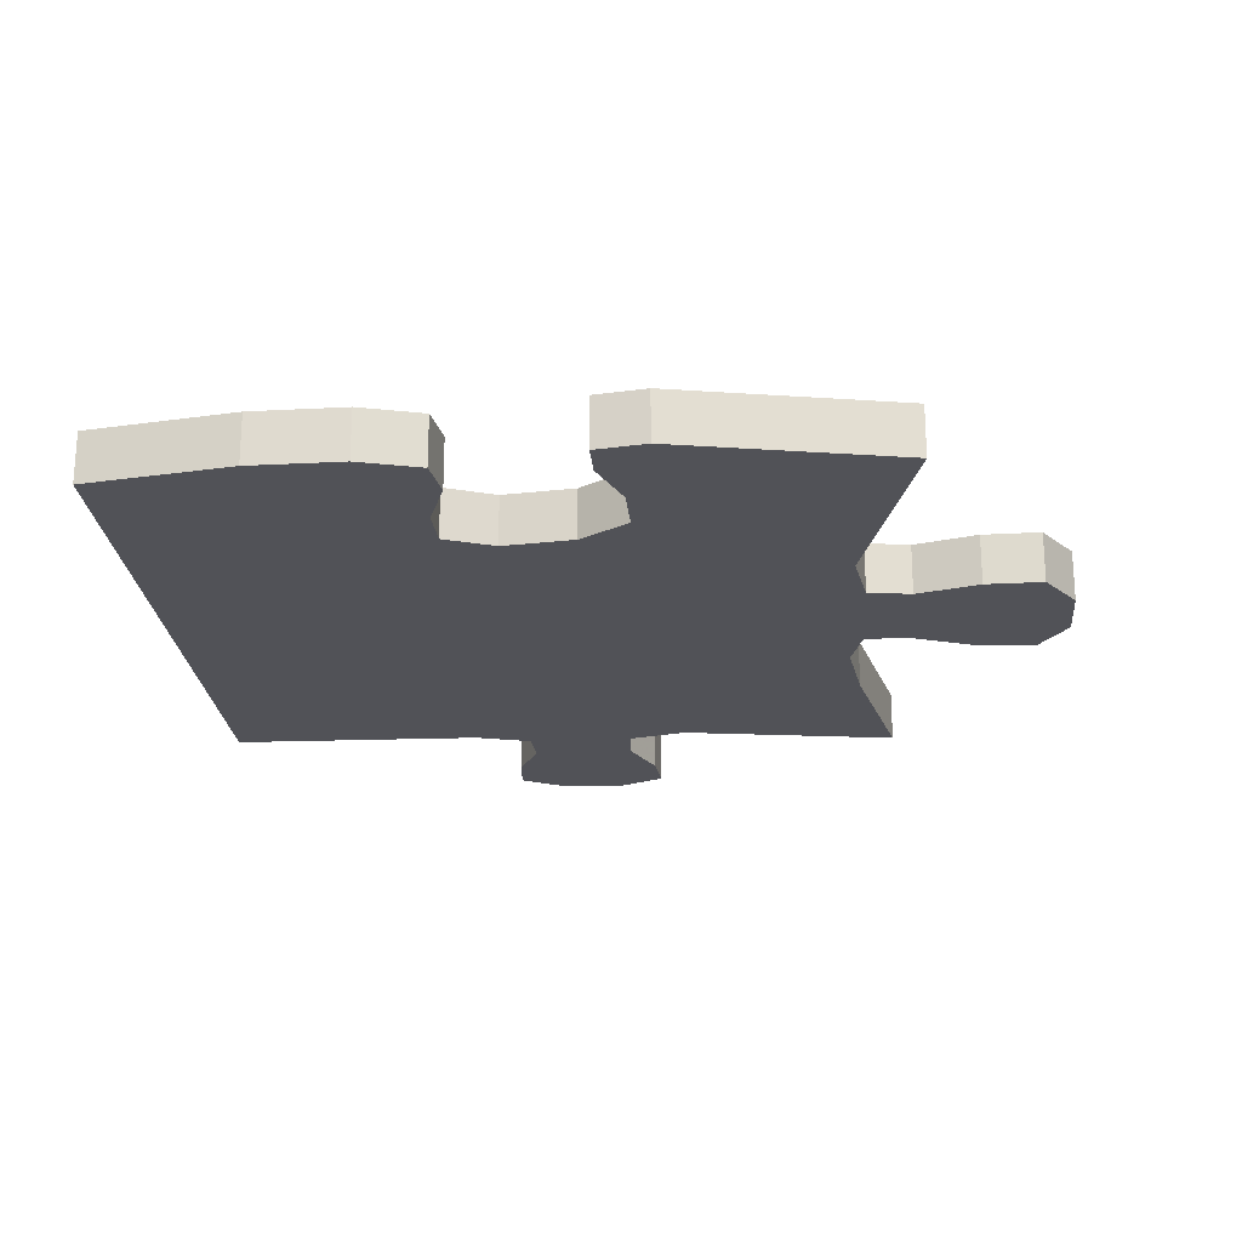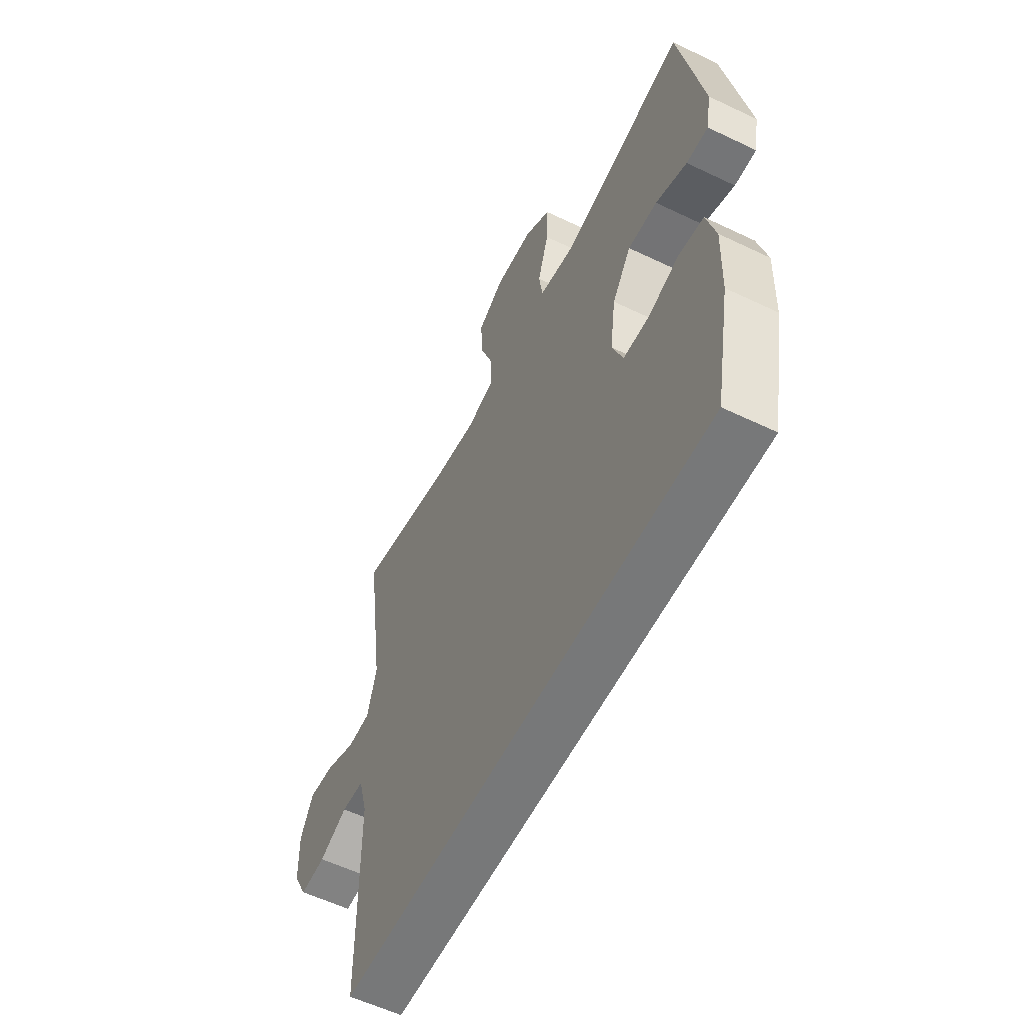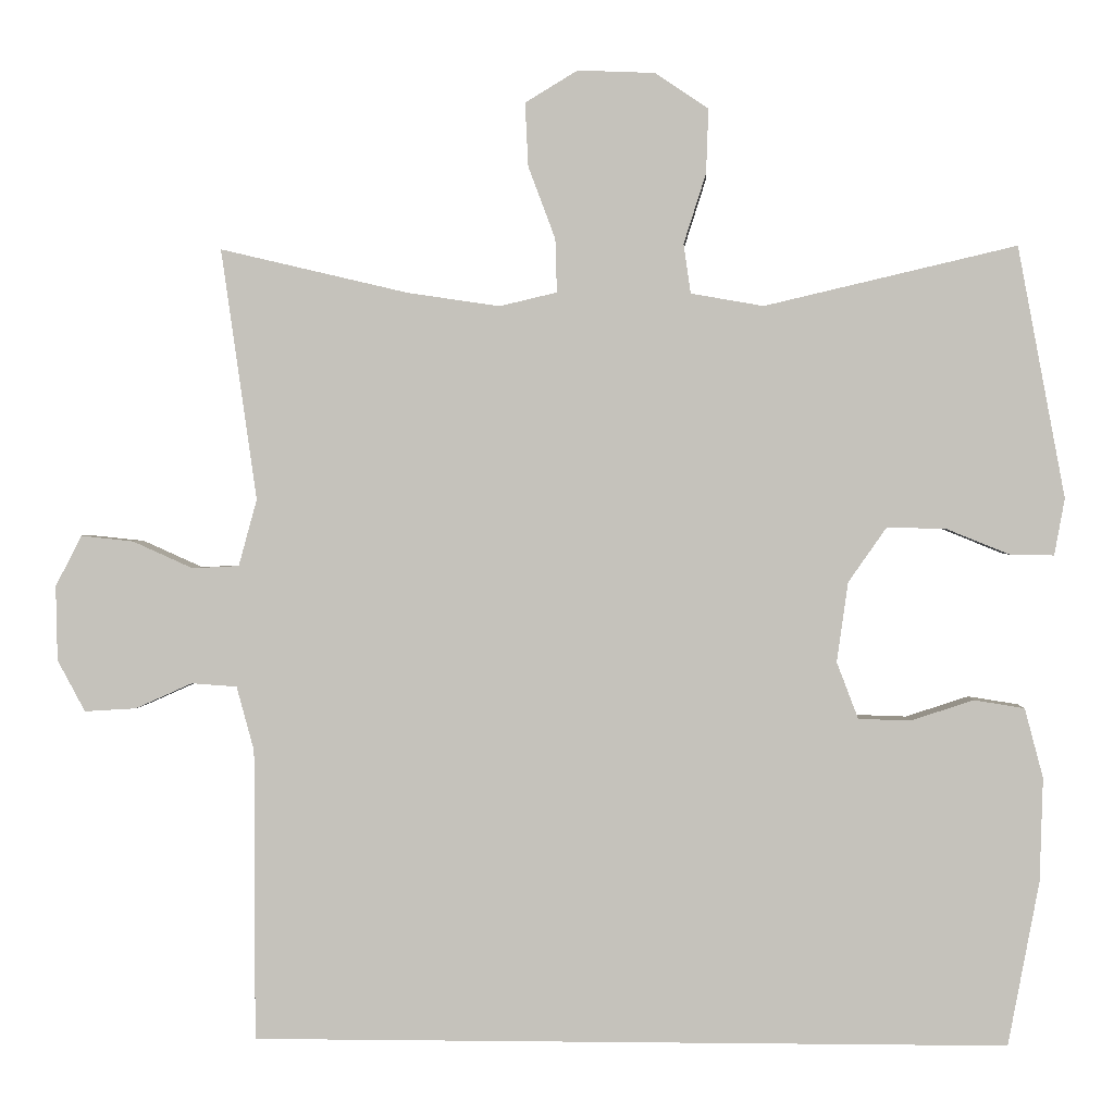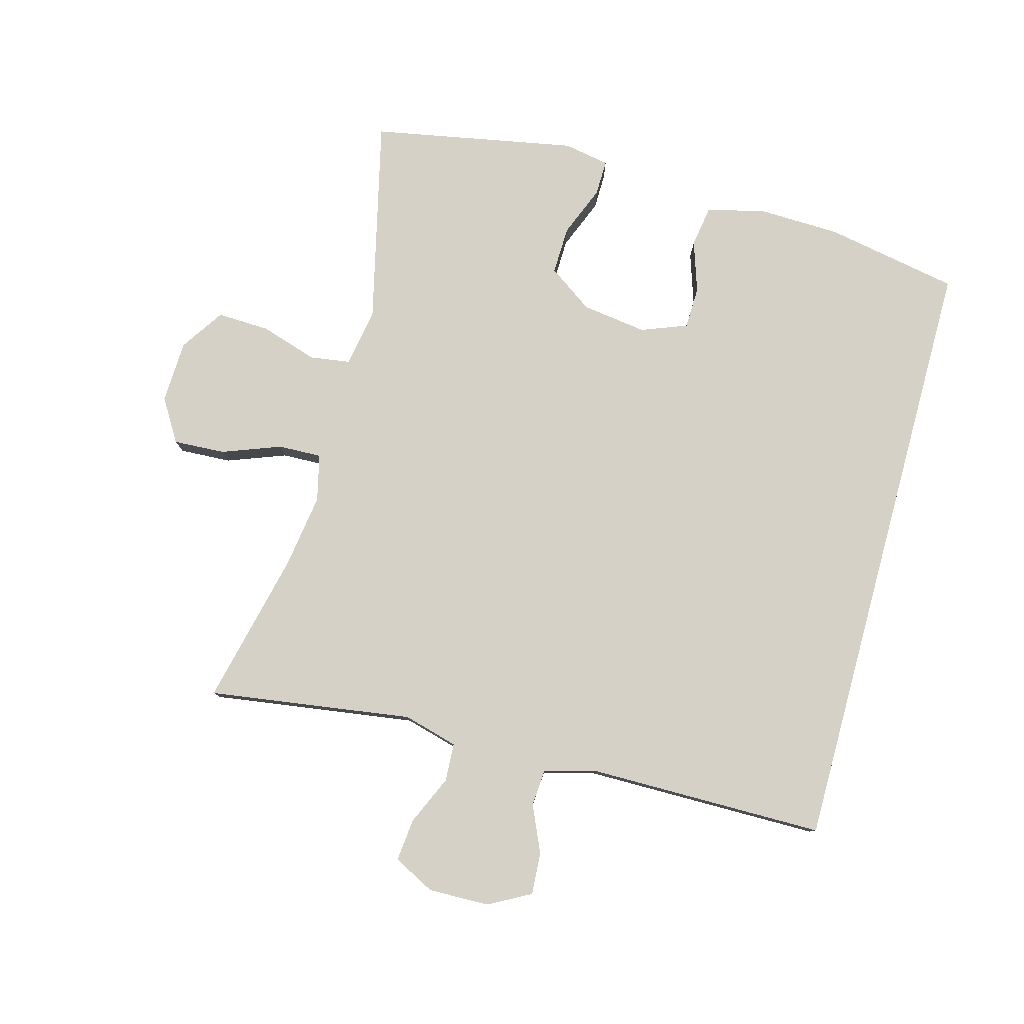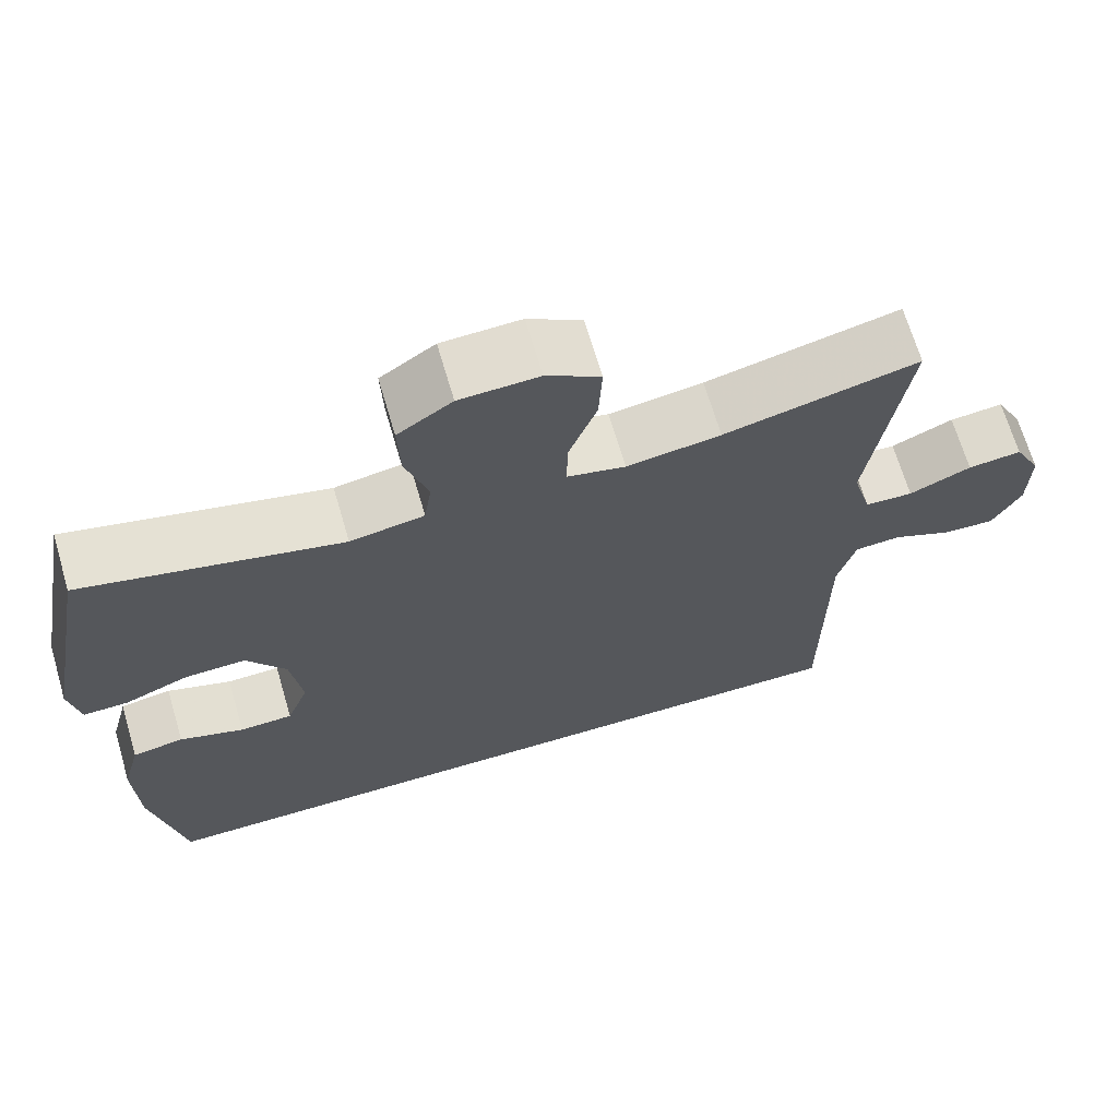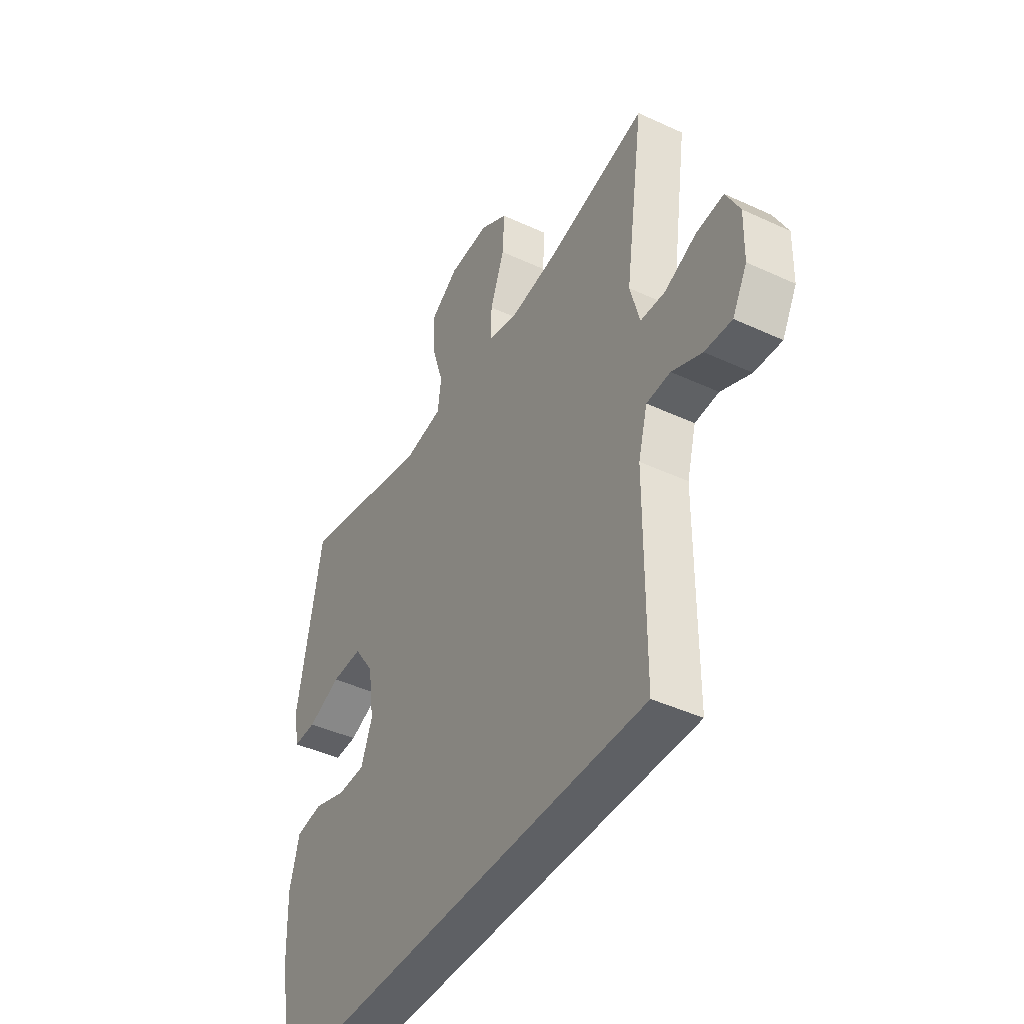
<metadata>
{"format":"obj","ext":"obj","renderer":"f3d","projection":"perspective","resolution":1024,"background":"white","views":[{"elev":-21.5,"azim":-86.4,"up":"+Y"},{"elev":-57.4,"azim":-116.5,"up":"+Z"},{"elev":0.9,"azim":-177.3,"up":"+Z"},{"elev":79.5,"azim":105.2,"up":"+Y"},{"elev":67.8,"azim":-16.4,"up":"+Z"},{"elev":-43.0,"azim":61.1,"up":"+Z"}]}
</metadata>
<code>
v -0.49 0.07 -0.5
v -0.529 0.07 -0.294
v -0.533 0.07 -0.164
v -0.51 0.07 -0.077
v -0.447 0.07 -0.067
v -0.368 0.07 -0.093
v -0.303 0.07 -0.091
v -0.276 0.07 -0.02
v -0.29 0.07 0.08
v -0.338 0.07 0.149
v -0.412 0.07 0.147
v -0.491 0.07 0.115
v -0.546 0.07 0.114
v -0.559 0.07 0.185
v -0.5 0.07 0.5
v -0.184 0.07 0.426
v -0.093 0.07 0.442
v -0.084 0.07 0.504
v -0.112 0.07 0.592
v -0.115 0.07 0.673
v -0.048 0.07 0.718
v 0.049 0.07 0.722
v 0.115 0.07 0.682
v 0.111 0.07 0.602
v 0.077 0.07 0.511
v 0.075 0.07 0.444
v 0.147 0.07 0.427
v 0.262 0.07 0.444
v 0.5 0.07 0.5
v 0.455 0.07 0.184
v 0.478 0.07 0.1
v 0.537 0.07 0.097
v 0.613 0.07 0.131
v 0.679 0.07 0.138
v 0.712 0.07 0.074
v 0.71 0.07 -0.02
v 0.675 0.07 -0.085
v 0.61 0.07 -0.081
v 0.538 0.07 -0.049
v 0.481 0.07 -0.053
v 0.459 0.07 -0.134
v 0.458 0.07 -0.5
v -0.49 0 -0.5
v -0.529 0 -0.294
v -0.533 0 -0.164
v -0.51 0 -0.077
v -0.447 0 -0.067
v -0.368 0 -0.093
v -0.303 0 -0.091
v -0.276 0 -0.02
v -0.29 0 0.08
v -0.338 0 0.149
v -0.412 0 0.147
v -0.491 0 0.115
v -0.546 0 0.114
v -0.559 0 0.185
v -0.5 0 0.5
v -0.184 0 0.426
v -0.093 0 0.442
v -0.084 0 0.504
v -0.112 0 0.592
v -0.115 0 0.673
v -0.048 0 0.718
v 0.049 0 0.722
v 0.115 0 0.682
v 0.111 0 0.602
v 0.077 0 0.511
v 0.075 0 0.444
v 0.147 0 0.427
v 0.262 0 0.444
v 0.5 0 0.5
v 0.455 0 0.184
v 0.478 0 0.1
v 0.537 0 0.097
v 0.613 0 0.131
v 0.679 0 0.138
v 0.712 0 0.074
v 0.71 0 -0.02
v 0.675 0 -0.085
v 0.61 0 -0.081
v 0.538 0 -0.049
v 0.481 0 -0.053
v 0.459 0 -0.134
v 0.458 0 -0.5
f 1 2 3
f 42 1 3
f 41 42 3
f 40 41 3
f 37 38 39
f 36 37 39
f 35 36 39
f 34 35 39
f 33 34 39
f 32 33 39
f 31 32 39 40
f 30 31 40
f 28 29 30
f 27 28 30 40
f 26 27 40
f 23 24 25
f 22 23 25
f 21 22 25
f 20 21 25
f 19 20 25
f 18 19 25
f 17 18 25 26
f 16 17 26 40
f 14 15 16
f 13 14 16
f 12 13 16
f 11 12 16
f 10 11 16
f 9 10 16 40
f 3 4 5 6
f 3 6 7
f 40 3 7
f 8 9 40
f 7 8 40
f 45 44 43
f 45 43 84
f 45 84 83
f 45 83 82
f 81 80 79
f 81 79 78
f 81 78 77
f 81 77 76
f 81 76 75
f 81 75 74
f 82 81 74 73
f 82 73 72
f 72 71 70
f 82 72 70 69
f 82 69 68
f 67 66 65
f 67 65 64
f 67 64 63
f 67 63 62
f 67 62 61
f 67 61 60
f 68 67 60 59
f 82 68 59 58
f 58 57 56
f 58 56 55
f 58 55 54
f 58 54 53
f 58 53 52
f 82 58 52 51
f 48 47 46 45
f 49 48 45
f 49 45 82
f 82 51 50
f 82 50 49
f 1 43 44 2
f 2 44 45 3
f 3 45 46 4
f 4 46 47 5
f 5 47 48 6
f 6 48 49 7
f 7 49 50 8
f 8 50 51 9
f 9 51 52 10
f 10 52 53 11
f 11 53 54 12
f 12 54 55 13
f 13 55 56 14
f 14 56 57 15
f 15 57 58 16
f 16 58 59 17
f 17 59 60 18
f 18 60 61 19
f 19 61 62 20
f 20 62 63 21
f 21 63 64 22
f 22 64 65 23
f 23 65 66 24
f 24 66 67 25
f 25 67 68 26
f 26 68 69 27
f 27 69 70 28
f 28 70 71 29
f 29 71 72 30
f 30 72 73 31
f 31 73 74 32
f 32 74 75 33
f 33 75 76 34
f 34 76 77 35
f 35 77 78 36
f 36 78 79 37
f 37 79 80 38
f 38 80 81 39
f 39 81 82 40
f 40 82 83 41
f 41 83 84 42
f 42 84 43 1

</code>
